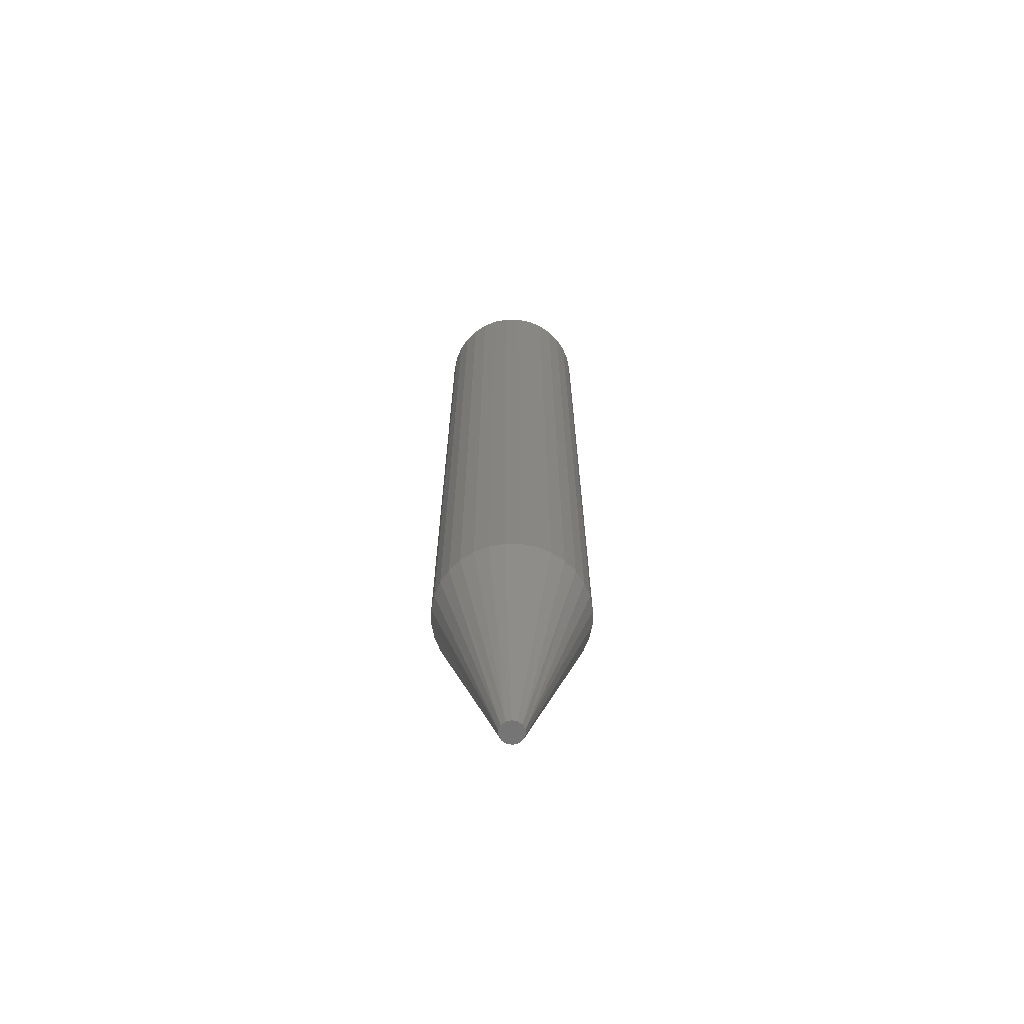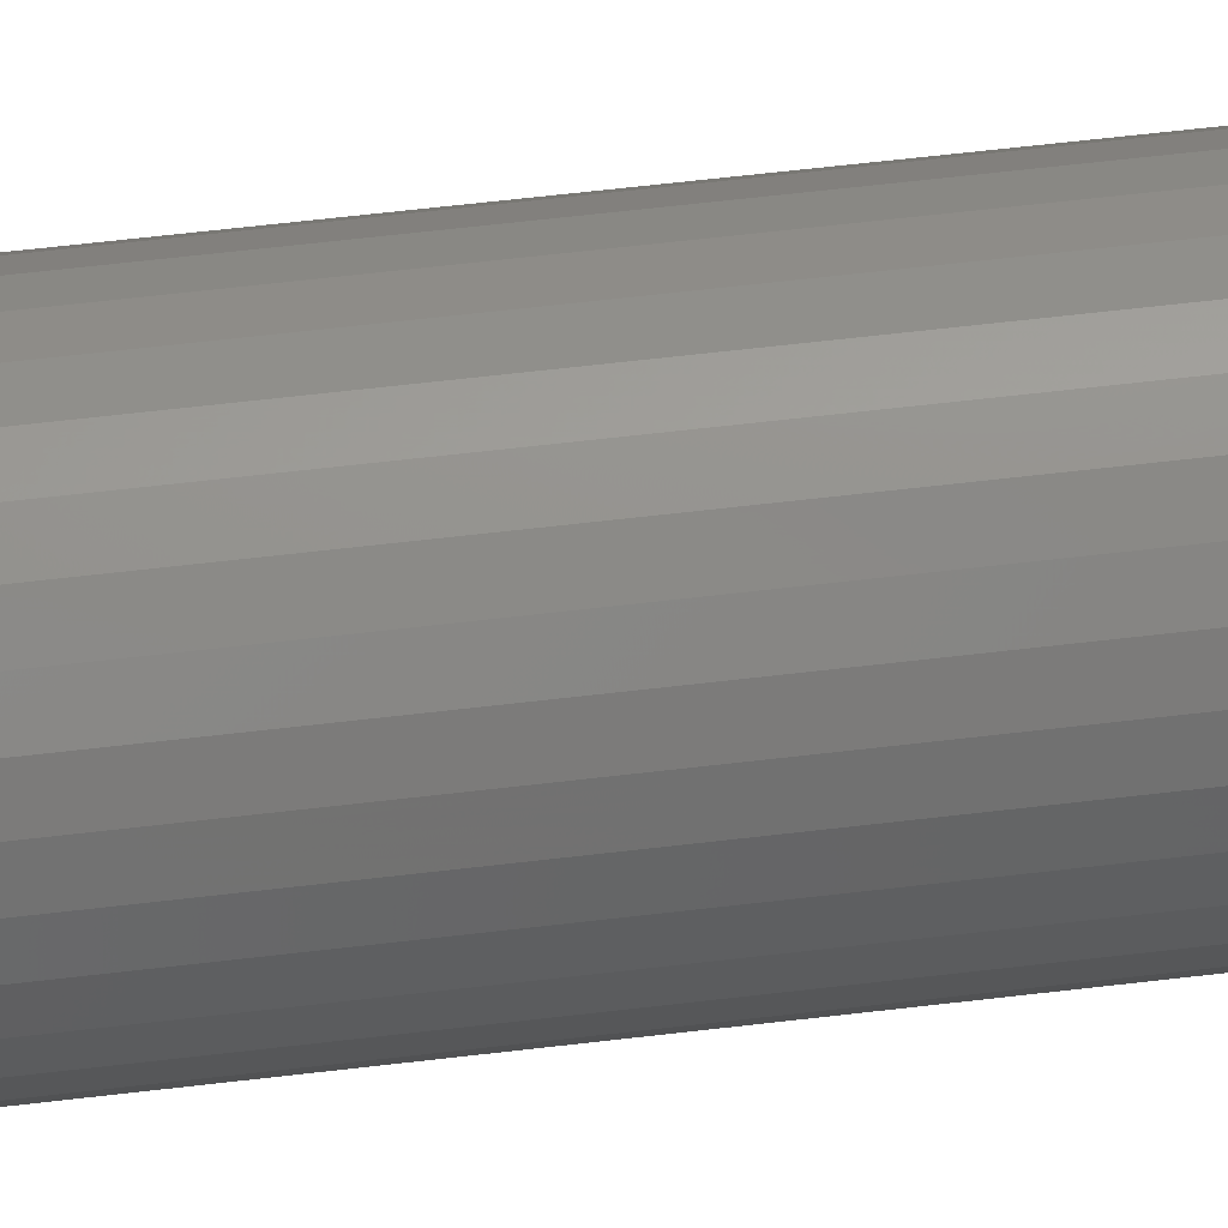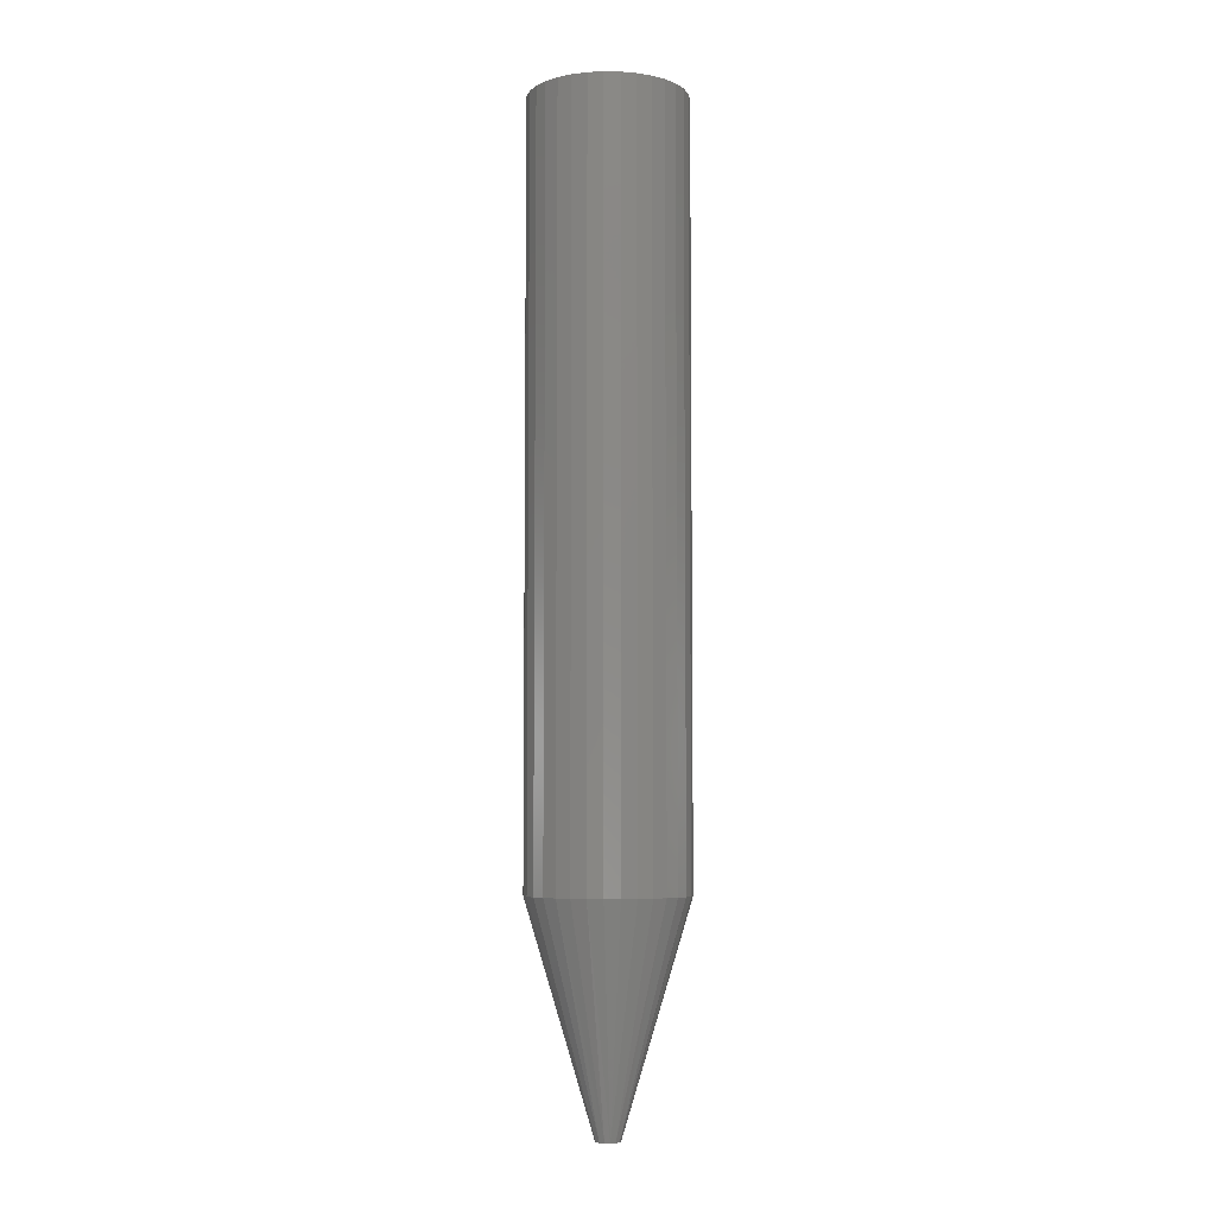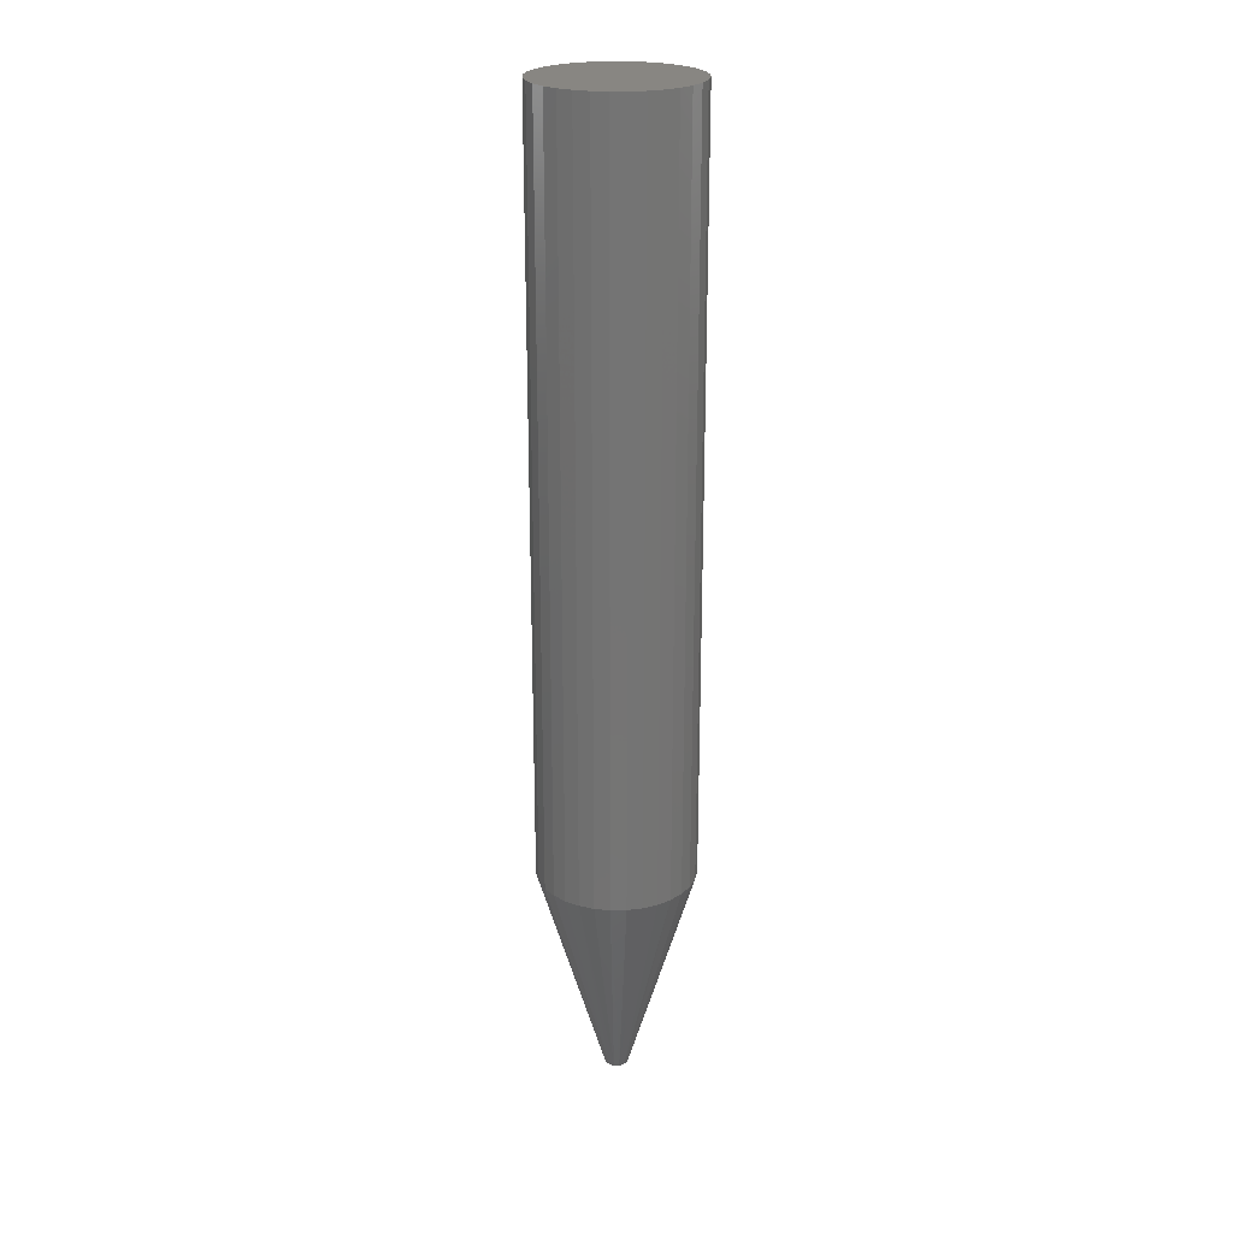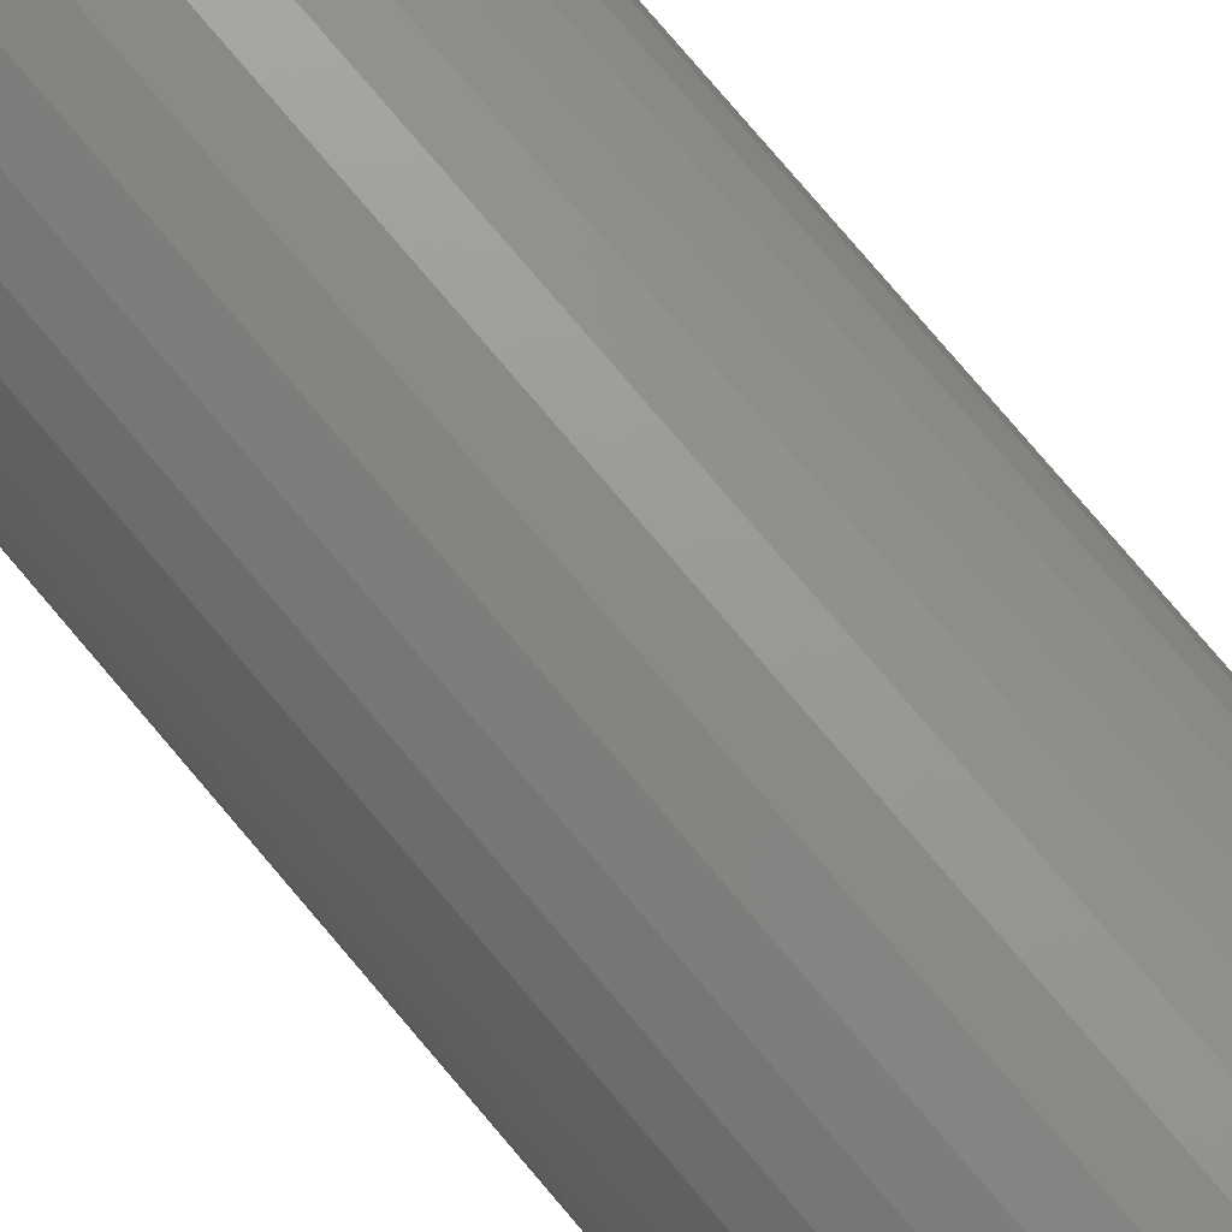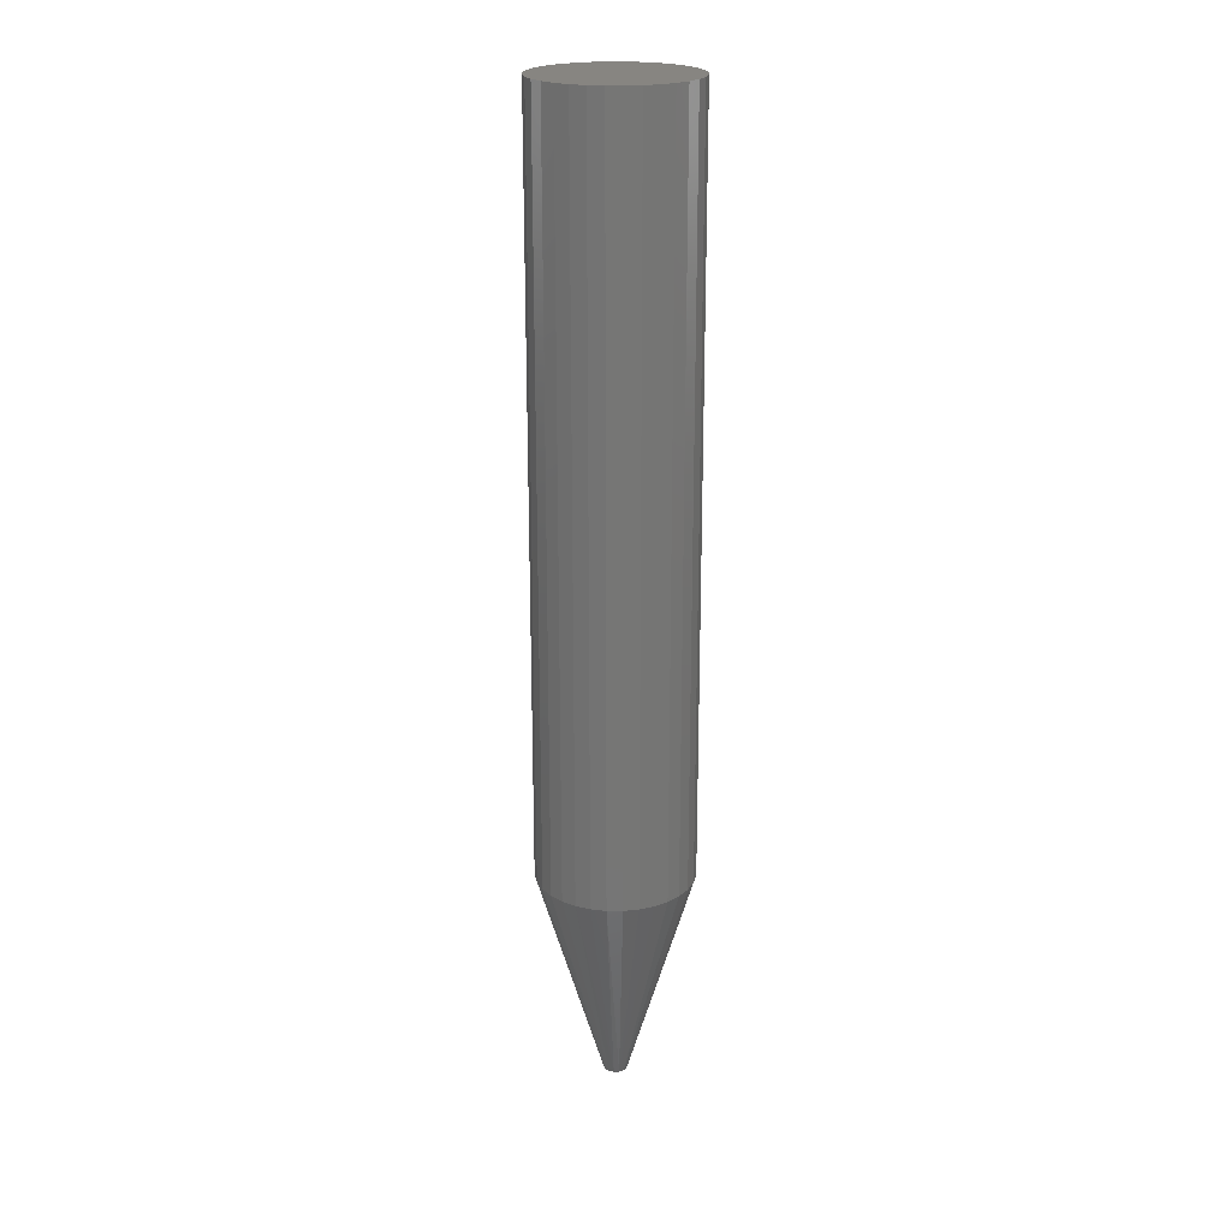
<metadata>
{"format":"stl","ext":"stl","renderer":"f3d","projection":"perspective","resolution":1024,"background":"white","views":[{"elev":-67.4,"azim":117.7,"up":"+Z"},{"elev":55.0,"azim":-97.4,"up":"+Y"},{"elev":-5.7,"azim":2.8,"up":"+Z"},{"elev":23.4,"azim":-52.0,"up":"+Z"},{"elev":74.0,"azim":140.2,"up":"+Y"},{"elev":21.7,"azim":-5.1,"up":"+Z"}]}
</metadata>
<code>
# stl→obj: 78 verts, 152 faces
v -0.7182 0.6016 0
v -0.7186 0.5997 0
v -0.7261 0.5997 0
v -0.7266 0.6016 0
v -0.7186 0.6034 0
v -0.7261 0.6034 0
v -0.725 0.6048 0
v -0.7233 0.6057 0
v -0.7214 0.6057 0
v -0.7198 0.6048 0
v -0.7198 0.5983 0
v -0.7214 0.5975 0
v -0.7233 0.5975 0
v -0.725 0.5983 0
v -0.6947 0.6016 0.07812
v -0.6947 0.6016 0.3438
v -0.6953 0.5962 0.07812
v -0.6953 0.5962 0.3438
v -0.6968 0.591 0.07812
v -0.6968 0.591 0.3438
v -0.6994 0.5862 0.07812
v -0.6994 0.5862 0.3438
v -0.7028 0.582 0.07812
v -0.7028 0.582 0.3438
v -0.707 0.5786 0.07812
v -0.707 0.5786 0.3438
v -0.7118 0.576 0.07812
v -0.7118 0.576 0.3438
v -0.717 0.5745 0.07812
v -0.717 0.5745 0.3438
v -0.7224 0.5739 0.07812
v -0.7224 0.5739 0.3438
v -0.7278 0.5745 0.07812
v -0.7278 0.5745 0.3438
v -0.7329 0.576 0.07812
v -0.7329 0.576 0.3438
v -0.7377 0.5786 0.07812
v -0.7377 0.5786 0.3438
v -0.7419 0.582 0.07812
v -0.7419 0.582 0.3438
v -0.7453 0.5862 0.07812
v -0.7453 0.5862 0.3438
v -0.7479 0.591 0.07812
v -0.7479 0.591 0.3438
v -0.7495 0.5962 0.07812
v -0.7495 0.5962 0.3438
v -0.75 0.6016 0.07812
v -0.75 0.6016 0.3438
v -0.7495 0.607 0.07812
v -0.7495 0.607 0.3438
v -0.7479 0.6121 0.07812
v -0.7479 0.6121 0.3438
v -0.7453 0.6169 0.07812
v -0.7453 0.6169 0.3438
v -0.7419 0.6211 0.07812
v -0.7419 0.6211 0.3438
v -0.7377 0.6245 0.07812
v -0.7377 0.6245 0.3438
v -0.7329 0.6271 0.07812
v -0.7329 0.6271 0.3438
v -0.7278 0.6287 0.07812
v -0.7278 0.6287 0.3438
v -0.7224 0.6292 0.07812
v -0.7224 0.6292 0.3438
v -0.717 0.6287 0.07812
v -0.717 0.6287 0.3438
v -0.7118 0.6271 0.07812
v -0.7118 0.6271 0.3438
v -0.707 0.6245 0.07812
v -0.707 0.6245 0.3438
v -0.7028 0.6211 0.07812
v -0.7028 0.6211 0.3438
v -0.6994 0.6169 0.07812
v -0.6994 0.6169 0.3438
v -0.6968 0.6121 0.07812
v -0.6968 0.6121 0.3438
v -0.6953 0.607 0.07812
v -0.6953 0.607 0.3438
f 1 2 3
f 1 3 4
f 1 4 5
f 6 7 8
f 6 8 9
f 6 9 10
f 6 10 5
f 6 5 4
f 2 11 12
f 2 12 13
f 2 13 14
f 2 14 3
f 15 16 17
f 17 16 18
f 17 18 19
f 19 18 20
f 19 20 21
f 21 20 22
f 21 22 23
f 23 22 24
f 23 24 25
f 25 24 26
f 25 26 27
f 27 26 28
f 27 28 29
f 29 28 30
f 29 30 31
f 31 30 32
f 31 32 33
f 33 32 34
f 33 34 35
f 35 34 36
f 35 36 37
f 37 36 38
f 37 38 39
f 39 38 40
f 39 40 41
f 41 40 42
f 41 42 43
f 43 42 44
f 43 44 45
f 45 44 46
f 45 46 47
f 47 46 48
f 47 48 49
f 49 48 50
f 49 50 51
f 51 50 52
f 51 52 53
f 53 52 54
f 53 54 55
f 55 54 56
f 55 56 57
f 57 56 58
f 57 58 59
f 59 58 60
f 59 60 61
f 61 60 62
f 61 62 63
f 63 62 64
f 63 64 65
f 65 64 66
f 65 66 67
f 67 66 68
f 67 68 69
f 69 68 70
f 69 70 71
f 71 70 72
f 71 72 73
f 73 72 74
f 73 74 75
f 75 74 76
f 75 76 77
f 77 76 78
f 77 78 15
f 15 78 16
f 1 77 15
f 1 5 77
f 5 73 75
f 5 75 77
f 10 69 71
f 10 71 73
f 10 73 5
f 9 65 67
f 9 67 69
f 9 69 10
f 7 55 57
f 7 57 59
f 6 51 53
f 6 53 55
f 6 55 7
f 4 47 49
f 4 49 51
f 4 51 6
f 8 7 59
f 8 59 61
f 8 61 63
f 8 63 65
f 8 65 9
f 4 45 47
f 4 3 45
f 3 41 43
f 3 43 45
f 14 37 39
f 14 39 41
f 14 41 3
f 13 33 35
f 13 35 37
f 13 37 14
f 11 23 25
f 11 25 27
f 2 19 21
f 2 21 23
f 2 23 11
f 1 15 17
f 1 17 19
f 1 19 2
f 12 11 27
f 12 27 29
f 12 29 31
f 12 31 33
f 12 33 13
f 64 62 60
f 66 64 60
f 66 60 68
f 68 60 58
f 68 58 70
f 70 58 56
f 70 56 72
f 72 56 54
f 72 54 74
f 74 54 52
f 74 52 76
f 76 52 50
f 76 50 78
f 18 44 20
f 20 44 42
f 20 42 22
f 22 42 40
f 22 40 24
f 24 40 38
f 24 38 26
f 26 38 36
f 26 36 28
f 28 36 34
f 28 34 32
f 28 32 30
f 78 50 16
f 16 50 48
f 16 48 18
f 18 48 46
f 18 46 44

</code>
